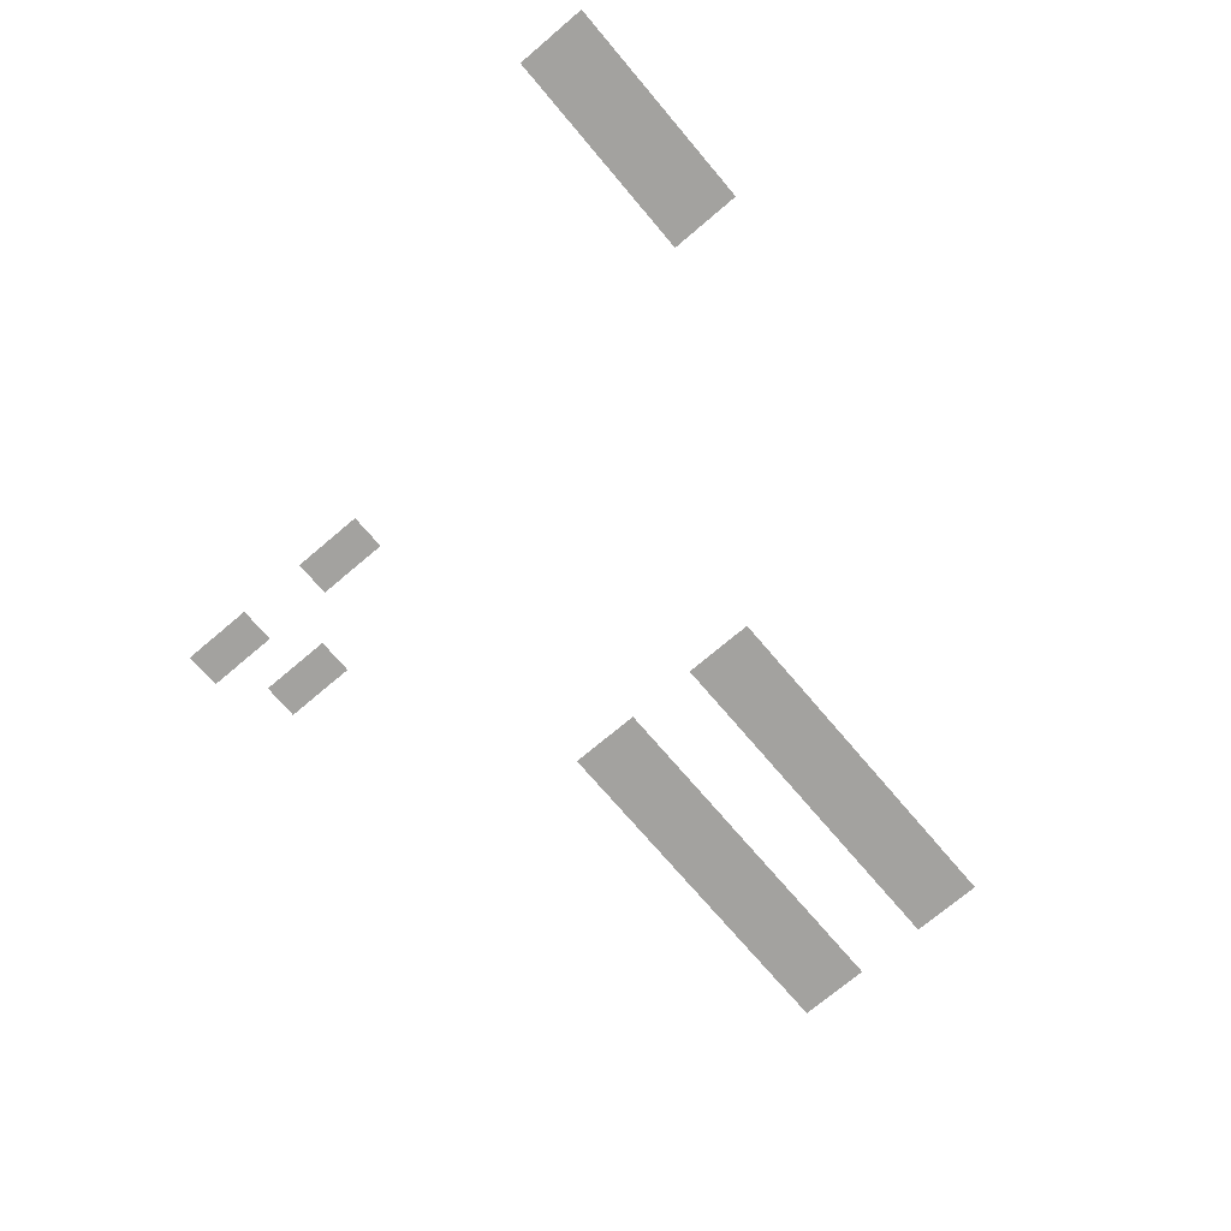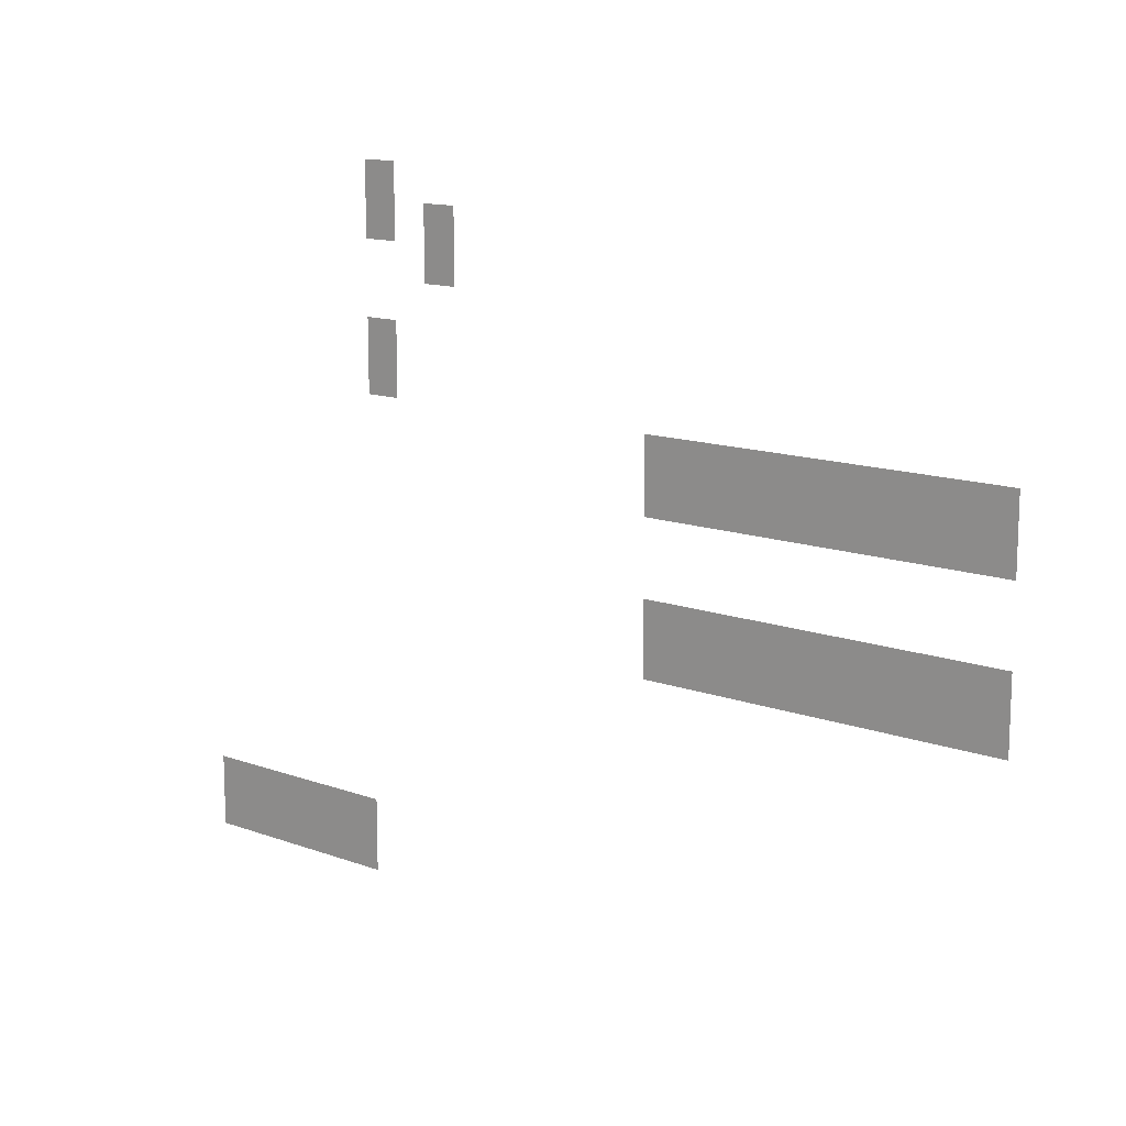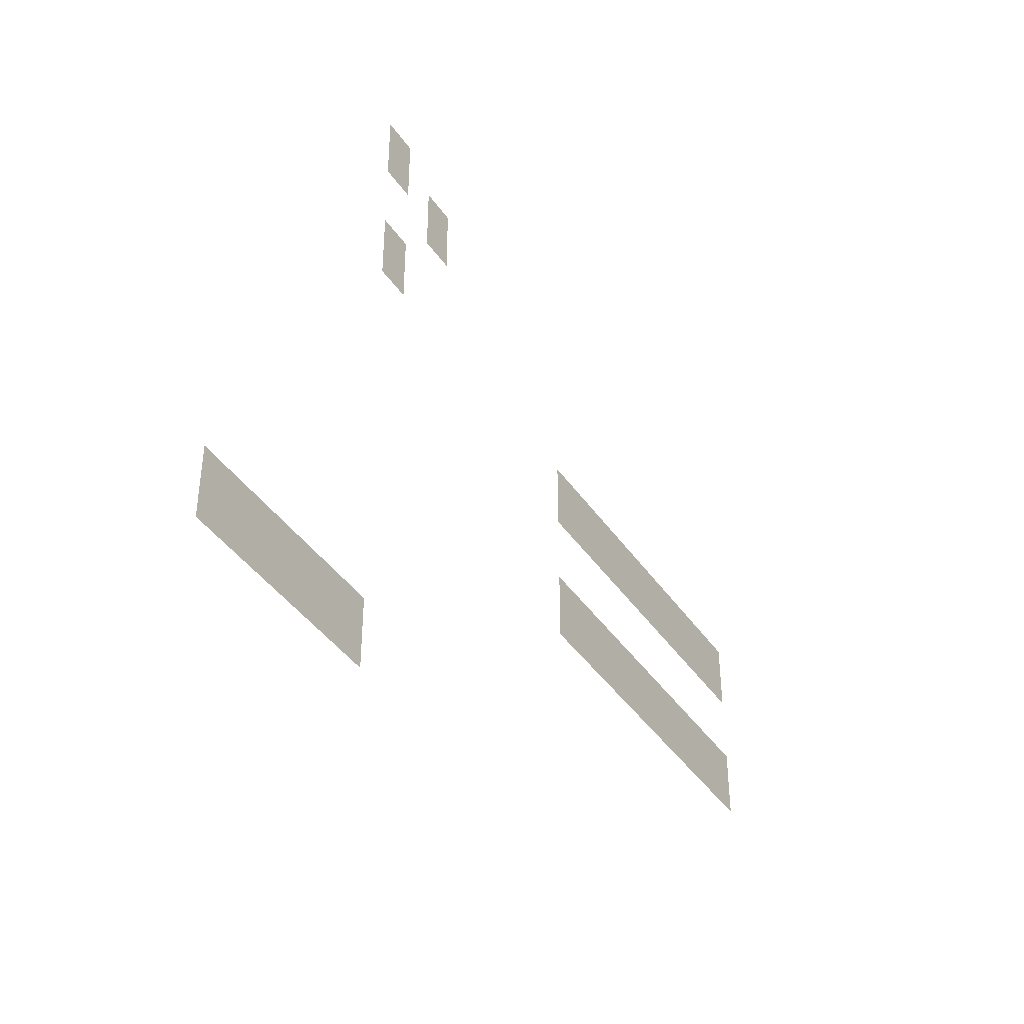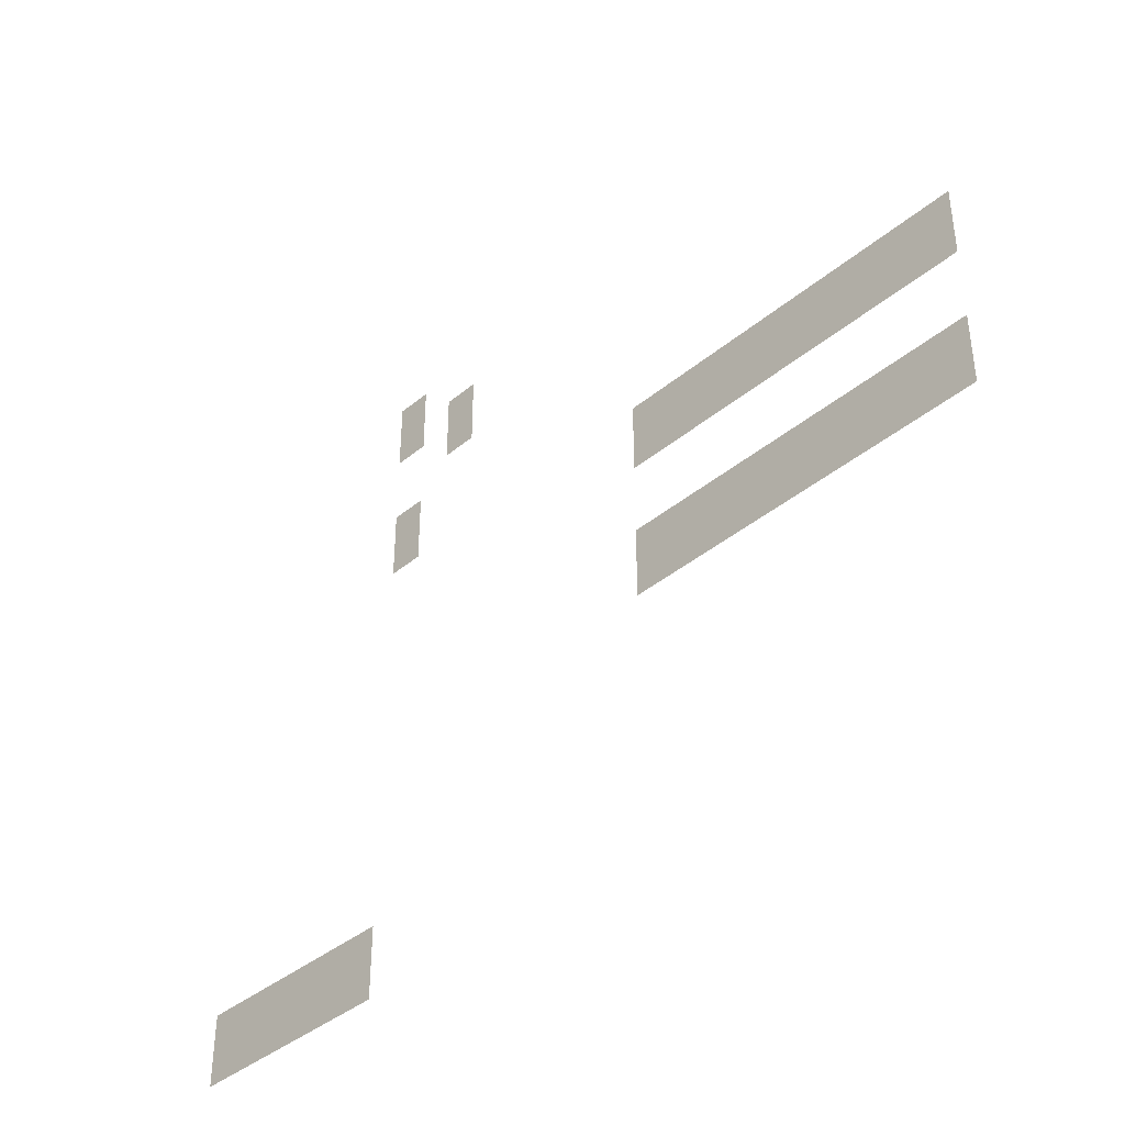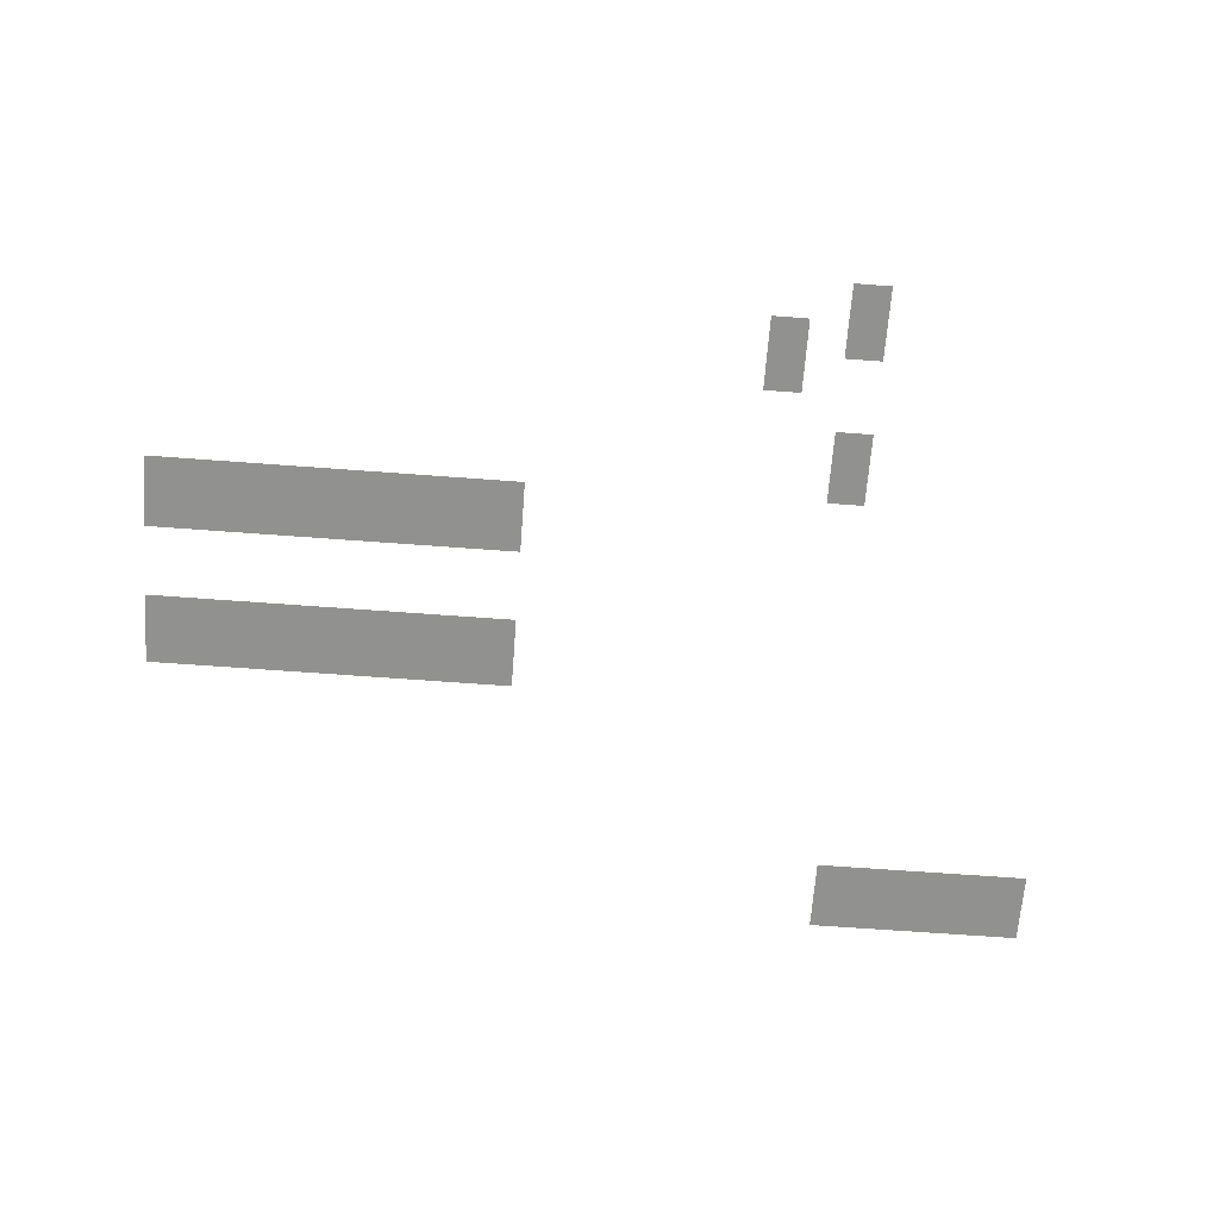
<metadata>
{"format":"obj","ext":"obj","renderer":"f3d","projection":"perspective","resolution":1024,"background":"white","views":[{"elev":-72.6,"azim":-49.7,"up":"+Z"},{"elev":13.3,"azim":39.7,"up":"+Y"},{"elev":-41.3,"azim":-58.6,"up":"+Y"},{"elev":-40.0,"azim":45.6,"up":"+Y"},{"elev":-65.9,"azim":175.7,"up":"+Z"}]}
</metadata>
<code>
v -5.76 -1.28 0
v -6.08 -1.28 0
v -6.08 -0.96 0
v -5.76 -0.96 0
v -5.12 -1.6 0
v -5.44 -1.6 0
v -5.44 -1.28 0
v -5.12 -1.28 0
v -5.76 -1.6 0
v -6.08 -1.6 0
v -6.08 -1.28 0
v -5.76 -1.28 0
v -5.12 -1.92 0
v -5.44 -1.92 0
v -5.44 -1.6 0
v -5.12 -1.6 0
v -5.76 -2.56 0
v -6.08 -2.56 0
v -6.08 -2.24 0
v -5.76 -2.24 0
v -5.76 -2.88 0
v -6.08 -2.88 0
v -6.08 -2.56 0
v -5.76 -2.56 0
v 0 -3.2 0
v -0.32 -3.2 0
v -0.32 -2.88 0
v 0 -2.88 0
v -0.32 -3.2 0
v -0.64 -3.2 0
v -0.64 -2.88 0
v -0.32 -2.88 0
v -0.64 -3.2 0
v -0.96 -3.2 0
v -0.96 -2.88 0
v -0.64 -2.88 0
v -0.96 -3.2 0
v -1.28 -3.2 0
v -1.28 -2.88 0
v -0.96 -2.88 0
v -1.28 -3.2 0
v -1.6 -3.2 0
v -1.6 -2.88 0
v -1.28 -2.88 0
v -1.6 -3.2 0
v -1.92 -3.2 0
v -1.92 -2.88 0
v -1.6 -2.88 0
v -1.92 -3.2 0
v -2.24 -3.2 0
v -2.24 -2.88 0
v -1.92 -2.88 0
v -2.24 -3.2 0
v -2.56 -3.2 0
v -2.56 -2.88 0
v -2.24 -2.88 0
v -2.56 -3.2 0
v -2.88 -3.2 0
v -2.88 -2.88 0
v -2.56 -2.88 0
v -2.88 -3.2 0
v -3.2 -3.2 0
v -3.2 -2.88 0
v -2.88 -2.88 0
v 0 -3.52 0
v -0.32 -3.52 0
v -0.32 -3.2 0
v 0 -3.2 0
v -0.32 -3.52 0
v -0.64 -3.52 0
v -0.64 -3.2 0
v -0.32 -3.2 0
v -0.64 -3.52 0
v -0.96 -3.52 0
v -0.96 -3.2 0
v -0.64 -3.2 0
v -0.96 -3.52 0
v -1.28 -3.52 0
v -1.28 -3.2 0
v -0.96 -3.2 0
v -1.28 -3.52 0
v -1.6 -3.52 0
v -1.6 -3.2 0
v -1.28 -3.2 0
v -1.6 -3.52 0
v -1.92 -3.52 0
v -1.92 -3.2 0
v -1.6 -3.2 0
v -1.92 -3.52 0
v -2.24 -3.52 0
v -2.24 -3.2 0
v -1.92 -3.2 0
v -2.24 -3.52 0
v -2.56 -3.52 0
v -2.56 -3.2 0
v -2.24 -3.2 0
v -2.56 -3.52 0
v -2.88 -3.52 0
v -2.88 -3.2 0
v -2.56 -3.2 0
v -2.88 -3.52 0
v -3.2 -3.52 0
v -3.2 -3.2 0
v -2.88 -3.2 0
v 0 -4.48 0
v -0.32 -4.48 0
v -0.32 -4.16 0
v 0 -4.16 0
v -0.32 -4.48 0
v -0.64 -4.48 0
v -0.64 -4.16 0
v -0.32 -4.16 0
v -0.64 -4.48 0
v -0.96 -4.48 0
v -0.96 -4.16 0
v -0.64 -4.16 0
v -0.96 -4.48 0
v -1.28 -4.48 0
v -1.28 -4.16 0
v -0.96 -4.16 0
v -1.28 -4.48 0
v -1.6 -4.48 0
v -1.6 -4.16 0
v -1.28 -4.16 0
v -1.6 -4.48 0
v -1.92 -4.48 0
v -1.92 -4.16 0
v -1.6 -4.16 0
v -1.92 -4.48 0
v -2.24 -4.48 0
v -2.24 -4.16 0
v -1.92 -4.16 0
v -2.24 -4.48 0
v -2.56 -4.48 0
v -2.56 -4.16 0
v -2.24 -4.16 0
v -2.56 -4.48 0
v -2.88 -4.48 0
v -2.88 -4.16 0
v -2.56 -4.16 0
v -2.88 -4.48 0
v -3.2 -4.48 0
v -3.2 -4.16 0
v -2.88 -4.16 0
v 0 -4.8 0
v -0.32 -4.8 0
v -0.32 -4.48 0
v 0 -4.48 0
v -0.32 -4.8 0
v -0.64 -4.8 0
v -0.64 -4.48 0
v -0.32 -4.48 0
v -0.64 -4.8 0
v -0.96 -4.8 0
v -0.96 -4.48 0
v -0.64 -4.48 0
v -0.96 -4.8 0
v -1.28 -4.8 0
v -1.28 -4.48 0
v -0.96 -4.48 0
v -1.28 -4.8 0
v -1.6 -4.8 0
v -1.6 -4.48 0
v -1.28 -4.48 0
v -1.6 -4.8 0
v -1.92 -4.8 0
v -1.92 -4.48 0
v -1.6 -4.48 0
v -1.92 -4.8 0
v -2.24 -4.8 0
v -2.24 -4.48 0
v -1.92 -4.48 0
v -2.24 -4.8 0
v -2.56 -4.8 0
v -2.56 -4.48 0
v -2.24 -4.48 0
v -2.56 -4.8 0
v -2.88 -4.8 0
v -2.88 -4.48 0
v -2.56 -4.48 0
v -2.88 -4.8 0
v -3.2 -4.8 0
v -3.2 -4.48 0
v -2.88 -4.48 0
v -6.08 -6.72 0
v -6.4 -6.72 0
v -6.4 -6.4 0
v -6.08 -6.4 0
v -6.4 -6.72 0
v -6.72 -6.72 0
v -6.72 -6.4 0
v -6.4 -6.4 0
v -6.72 -6.72 0
v -7.04 -6.72 0
v -7.04 -6.4 0
v -6.72 -6.4 0
v -7.04 -6.72 0
v -7.36 -6.72 0
v -7.36 -6.4 0
v -7.04 -6.4 0
v -7.36 -6.72 0
v -7.68 -6.72 0
v -7.68 -6.4 0
v -7.36 -6.4 0
v -7.68 -6.72 0
v -8 -6.72 0
v -8 -6.4 0
v -7.68 -6.4 0
v -6.08 -7.04 0
v -6.4 -7.04 0
v -6.4 -6.72 0
v -6.08 -6.72 0
v -6.4 -7.04 0
v -6.72 -7.04 0
v -6.72 -6.72 0
v -6.4 -6.72 0
v -6.72 -7.04 0
v -7.04 -7.04 0
v -7.04 -6.72 0
v -6.72 -6.72 0
v -7.04 -7.04 0
v -7.36 -7.04 0
v -7.36 -6.72 0
v -7.04 -6.72 0
v -7.36 -7.04 0
v -7.68 -7.04 0
v -7.68 -6.72 0
v -7.36 -6.72 0
v -7.68 -7.04 0
v -8 -7.04 0
v -8 -6.72 0
v -7.68 -6.72 0
g Forr_Cero_mesh_0003
f 1 2 3 4
f 5 6 7 8
f 9 10 11 12
f 13 14 15 16
f 17 18 19 20
f 21 22 23 24
f 25 26 27 28
f 29 30 31 32
f 33 34 35 36
f 37 38 39 40
f 41 42 43 44
f 45 46 47 48
f 49 50 51 52
f 53 54 55 56
f 57 58 59 60
f 61 62 63 64
f 65 66 67 68
f 69 70 71 72
f 73 74 75 76
f 77 78 79 80
f 81 82 83 84
f 85 86 87 88
f 89 90 91 92
f 93 94 95 96
f 97 98 99 100
f 101 102 103 104
f 105 106 107 108
f 109 110 111 112
f 113 114 115 116
f 117 118 119 120
f 121 122 123 124
f 125 126 127 128
f 129 130 131 132
f 133 134 135 136
f 137 138 139 140
f 141 142 143 144
f 145 146 147 148
f 149 150 151 152
f 153 154 155 156
f 157 158 159 160
f 161 162 163 164
f 165 166 167 168
f 169 170 171 172
f 173 174 175 176
f 177 178 179 180
f 181 182 183 184
f 185 186 187 188
f 189 190 191 192
f 193 194 195 196
f 197 198 199 200
f 201 202 203 204
f 205 206 207 208
f 209 210 211 212
f 213 214 215 216
f 217 218 219 220
f 221 222 223 224
f 225 226 227 228
f 229 230 231 232

</code>
